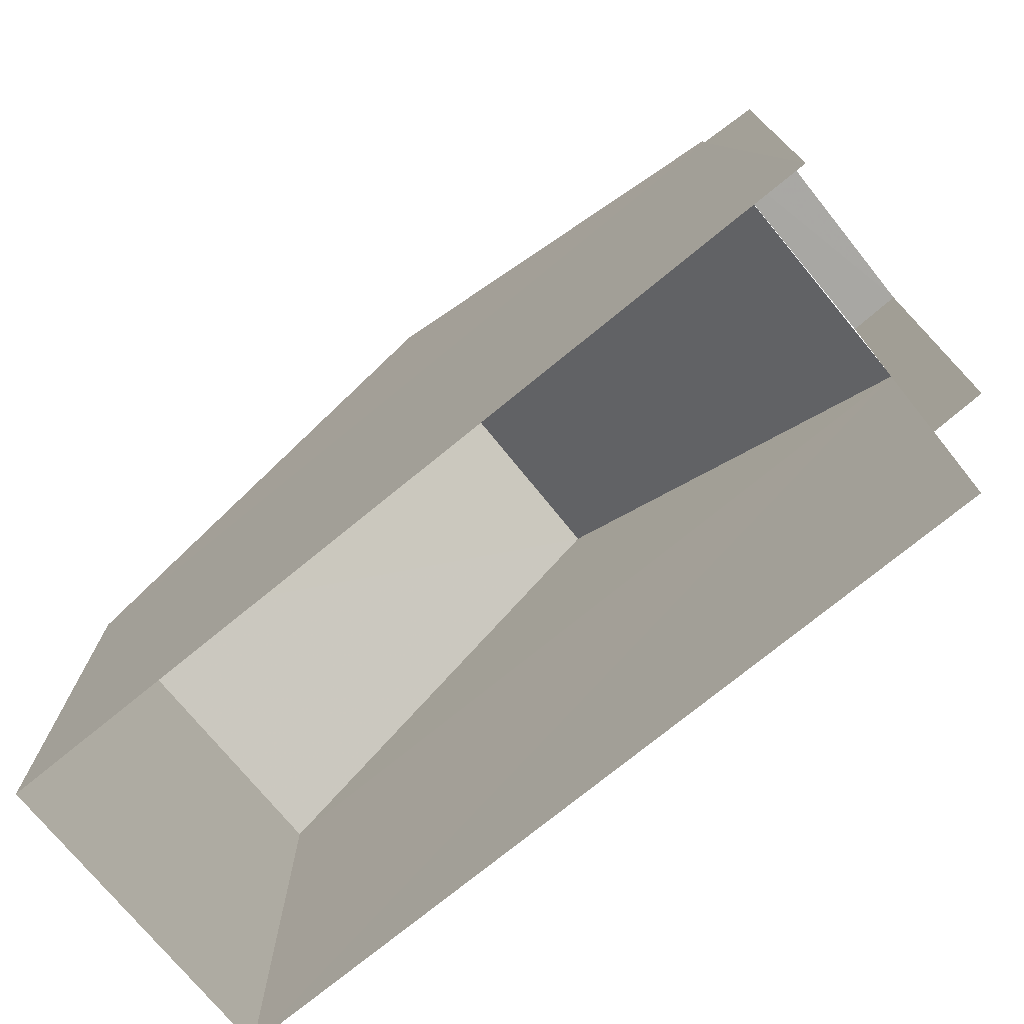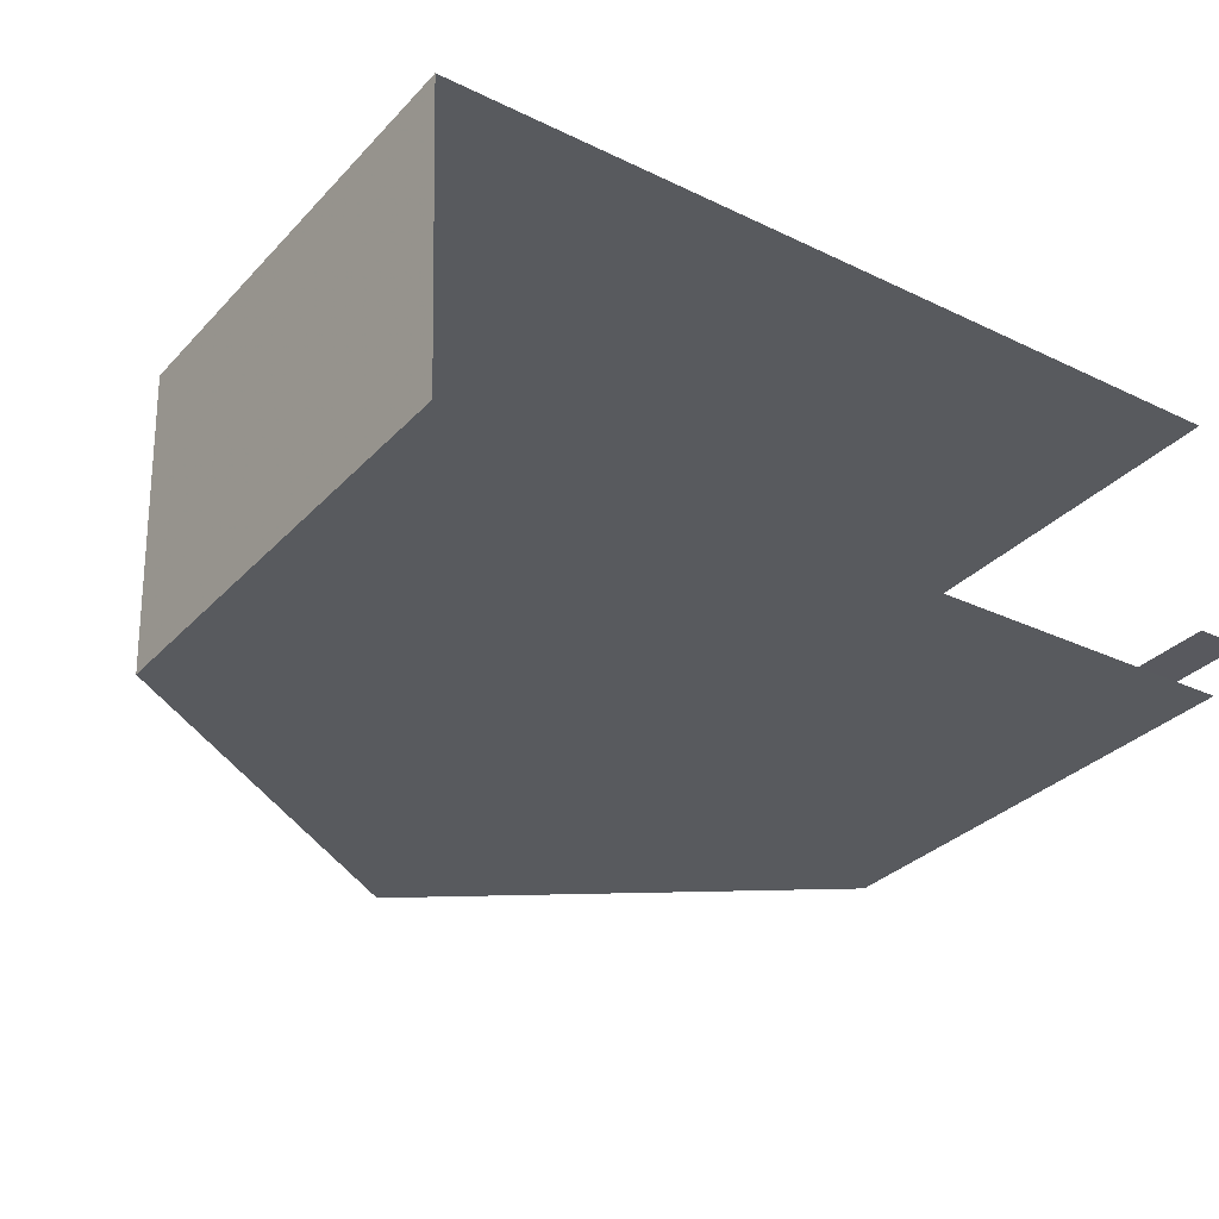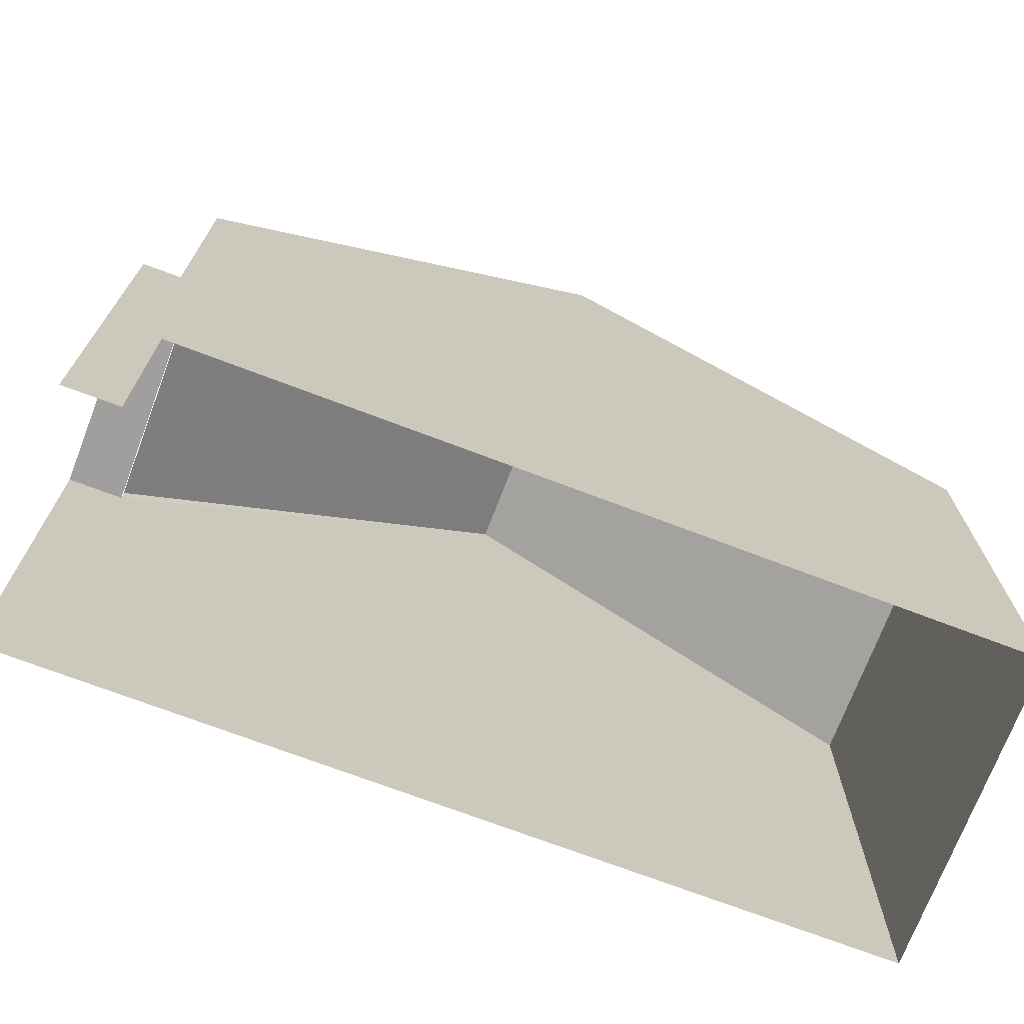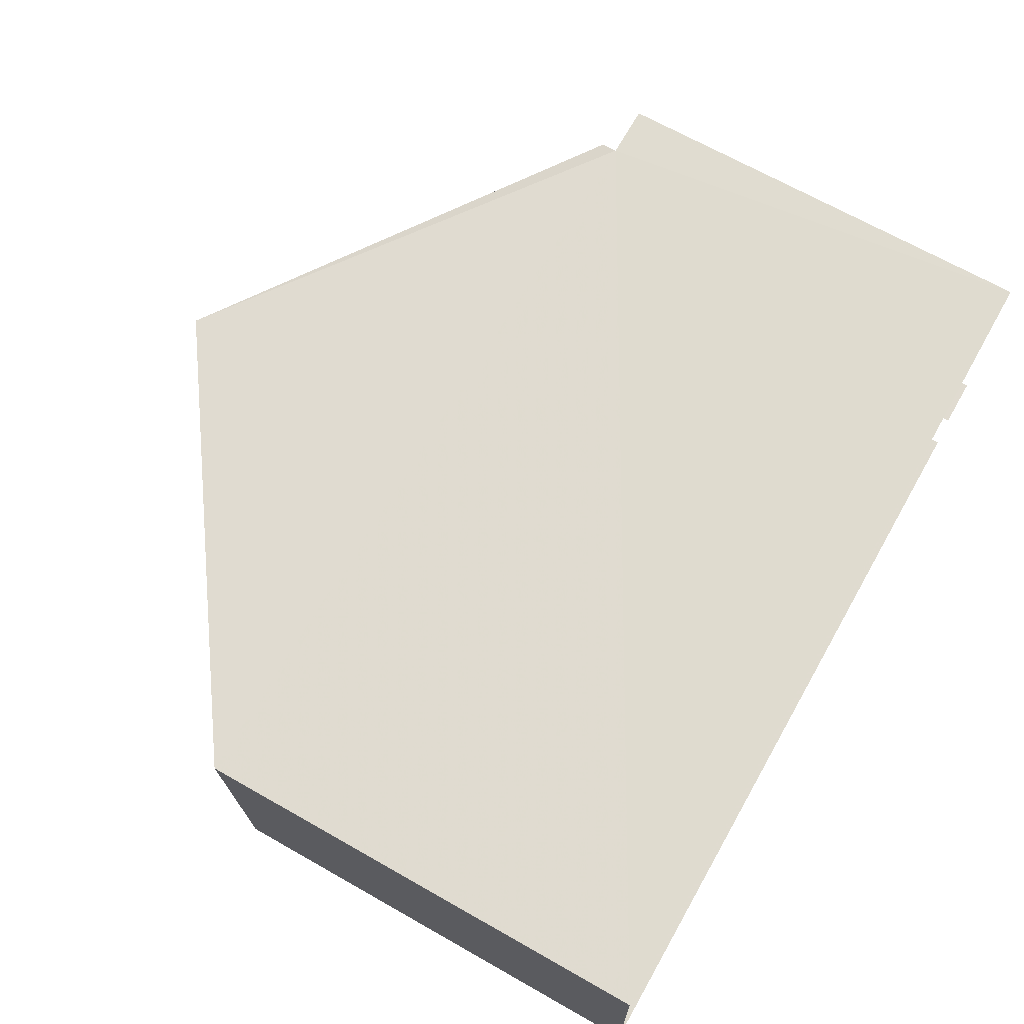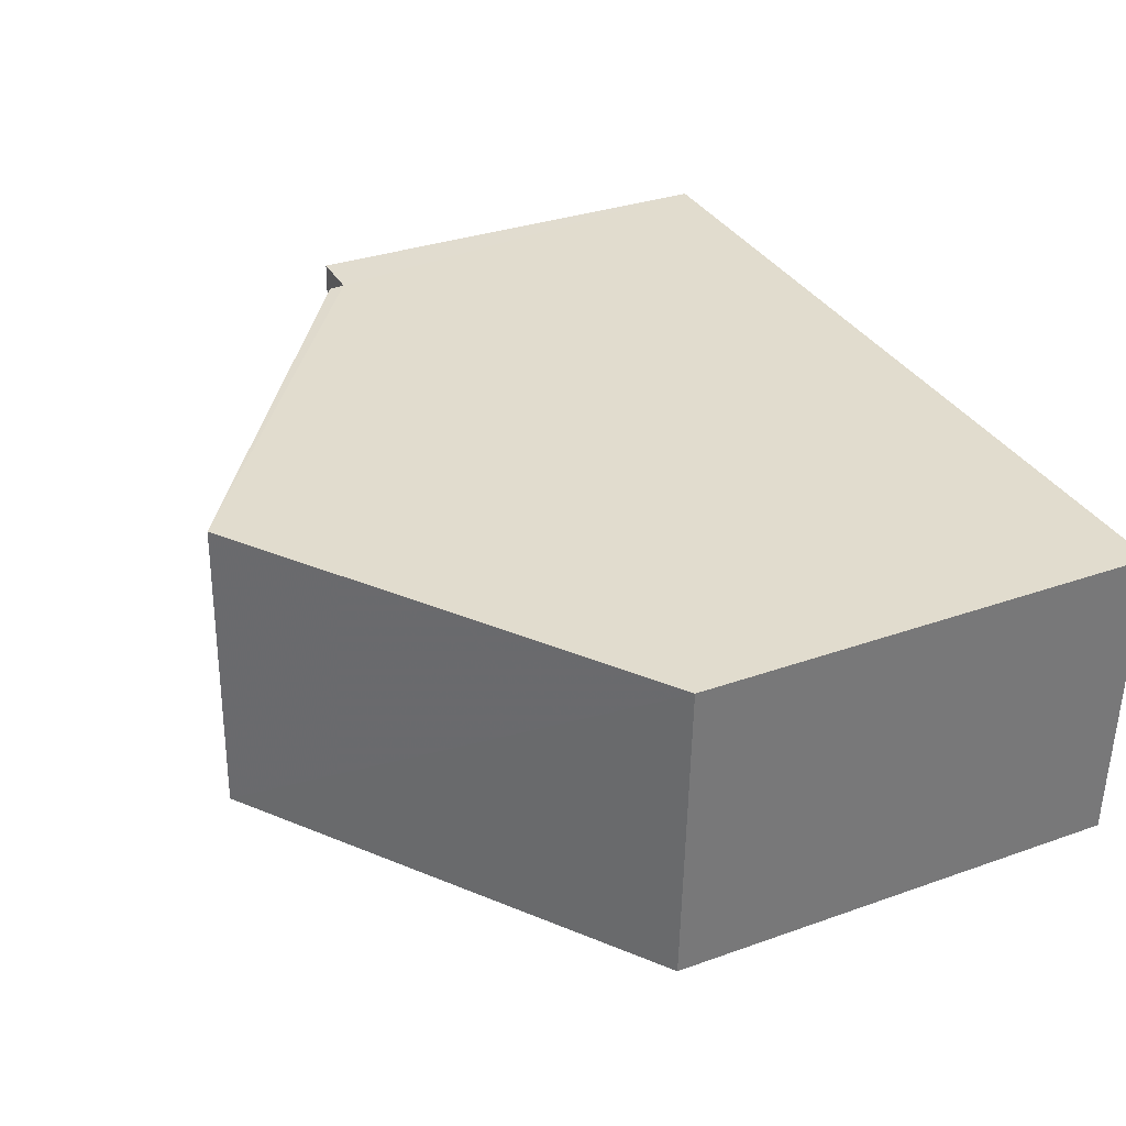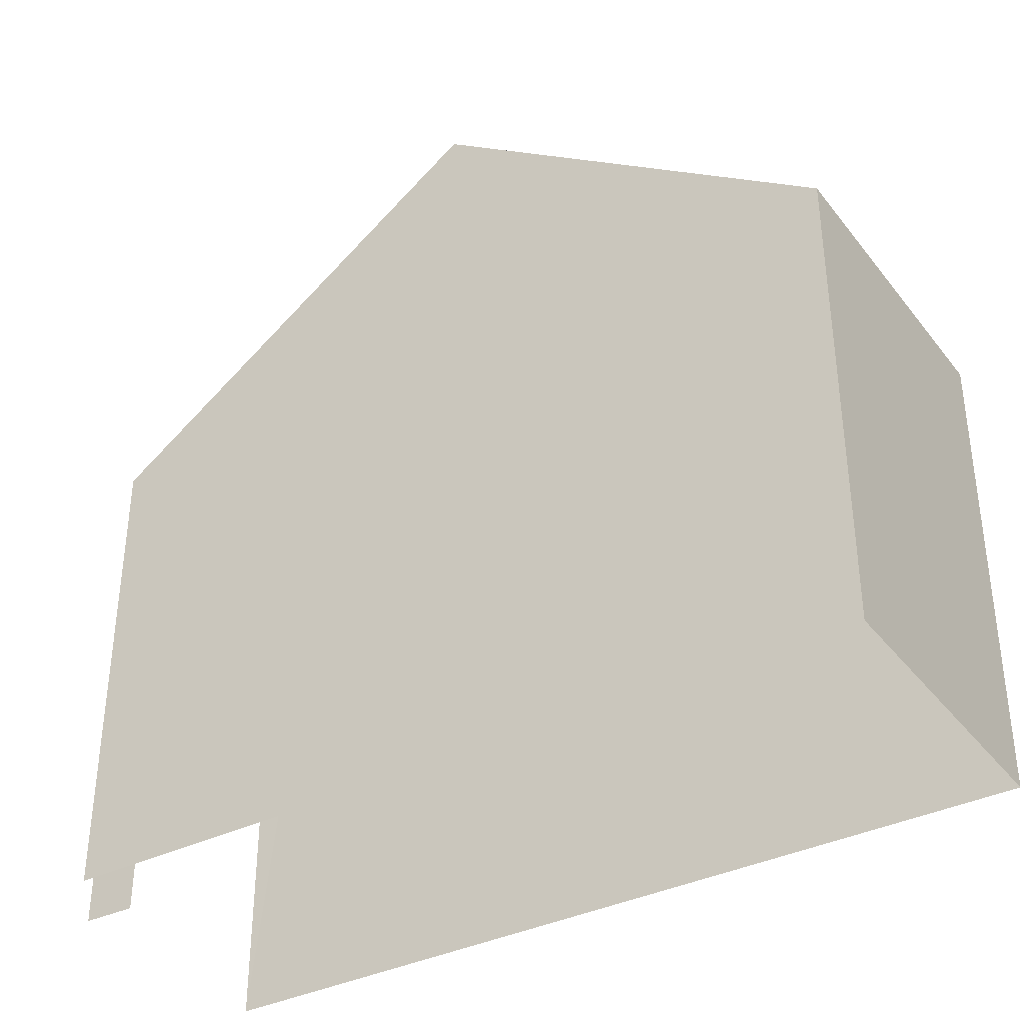
<metadata>
{"format":"obj","ext":"obj","renderer":"f3d","projection":"perspective","resolution":1024,"background":"white","views":[{"elev":-74.6,"azim":-142.6,"up":"+Z"},{"elev":-32.4,"azim":144.6,"up":"+Y"},{"elev":-71.4,"azim":-22.9,"up":"+Z"},{"elev":68.2,"azim":119.6,"up":"+Y"},{"elev":32.1,"azim":63.4,"up":"+Y"},{"elev":-36.6,"azim":30.8,"up":"+Z"}]}
</metadata>
<code>
v -3.735e+05 -1.051e+05 21.89
v -3.735e+05 -1.051e+05 21.89
v -3.735e+05 -1.051e+05 21.88
v -3.735e+05 -1.051e+05 21.88
v -3.735e+05 -1.051e+05 21.88
v -3.735e+05 -1.051e+05 21.89
v -3.735e+05 -1.051e+05 31.81
v -3.735e+05 -1.051e+05 28.11
v -3.735e+05 -1.051e+05 31.81
v -3.735e+05 -1.051e+05 28.11
v -3.735e+05 -1.051e+05 27.9
v -3.735e+05 -1.051e+05 27.9
v -3.735e+05 -1.051e+05 27.9
v -3.735e+05 -1.051e+05 27.9
v -3.735e+05 -1.051e+05 28.11
v -3.735e+05 -1.051e+05 28.11
f 1 2 3
f 3 2 4
f 4 2 5
f 2 6 5
f 13 5 6
f 13 12 5
f 2 1 14
f 1 16 14
f 14 15 11
f 14 16 15
f 7 8 9
f 7 10 8
f 11 12 13
f 14 11 13
f 15 16 7
f 9 15 7
f 1 3 16
f 16 10 7
f 16 3 10
f 2 13 6
f 2 14 13
f 12 11 5
f 5 11 4
f 4 11 8
f 11 15 9
f 8 11 9
f 10 3 4
f 8 10 4

</code>
